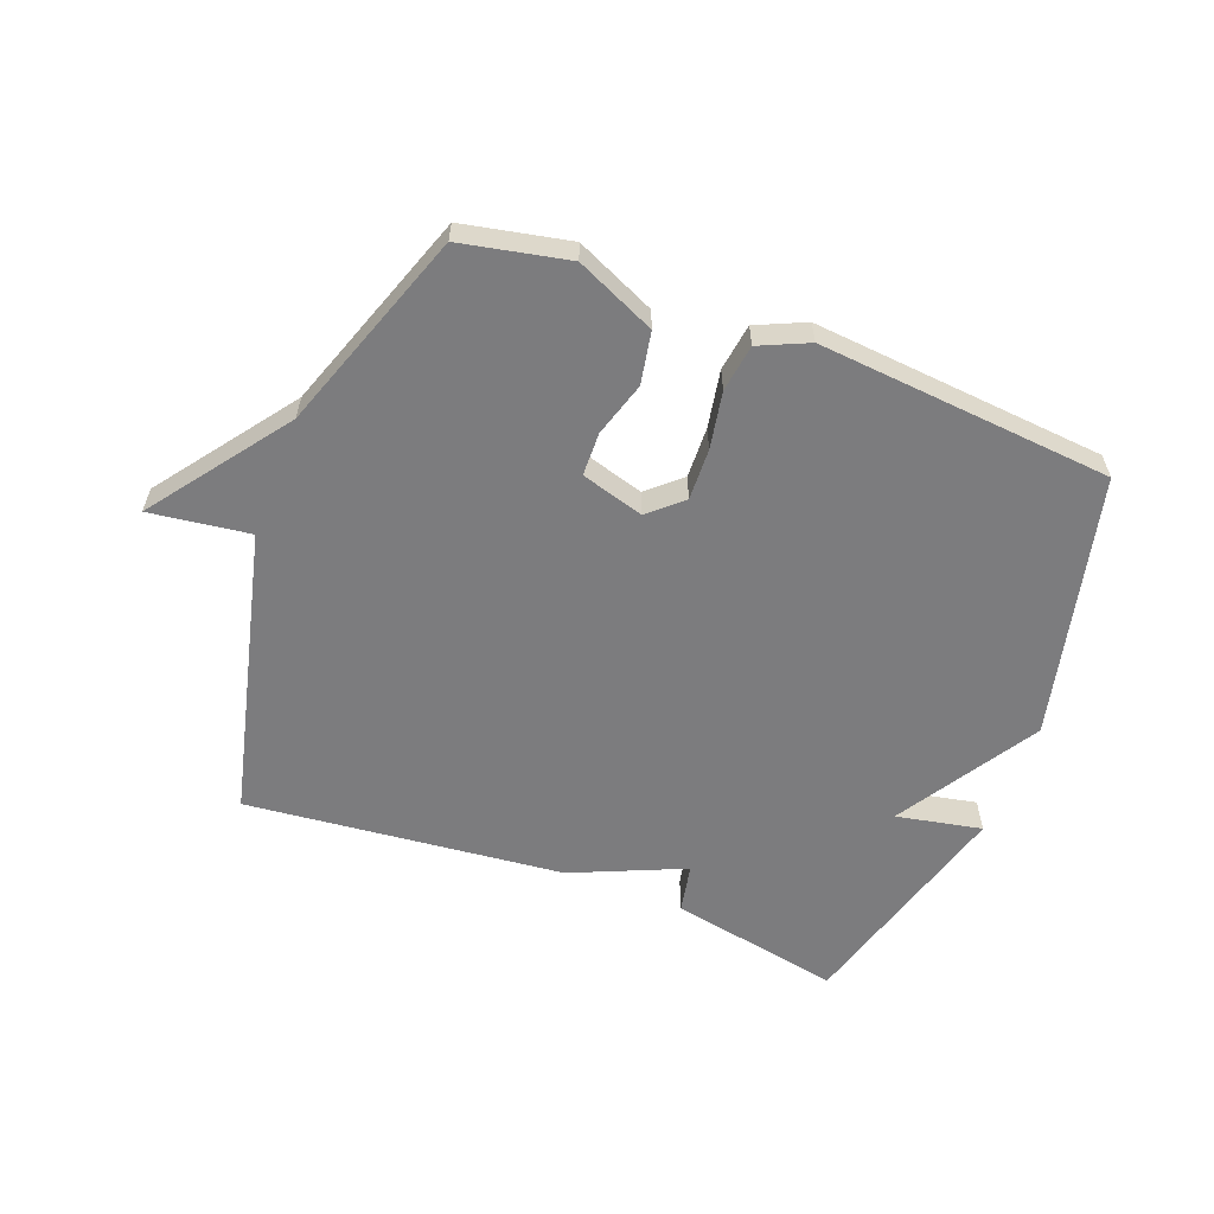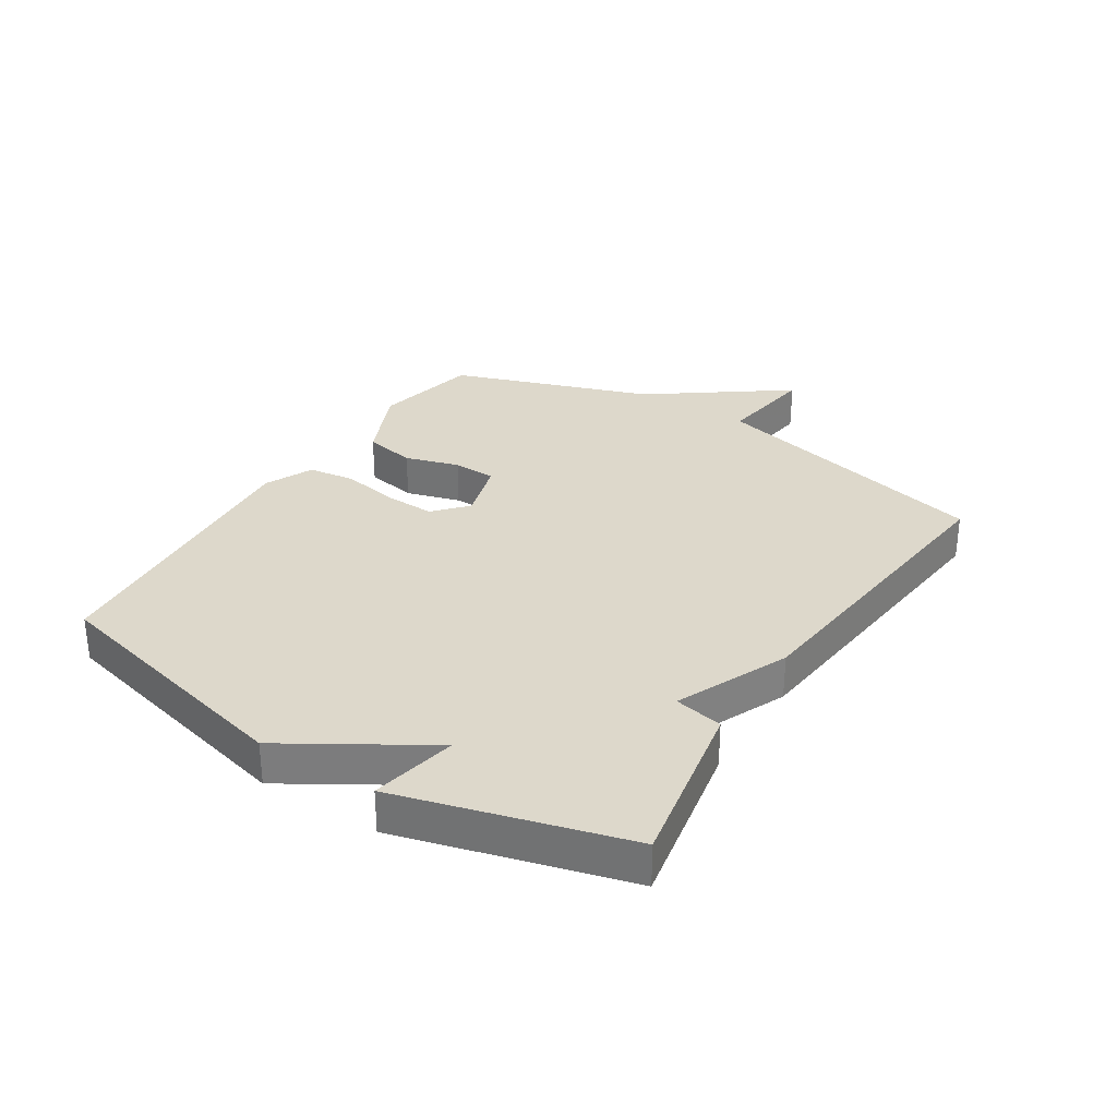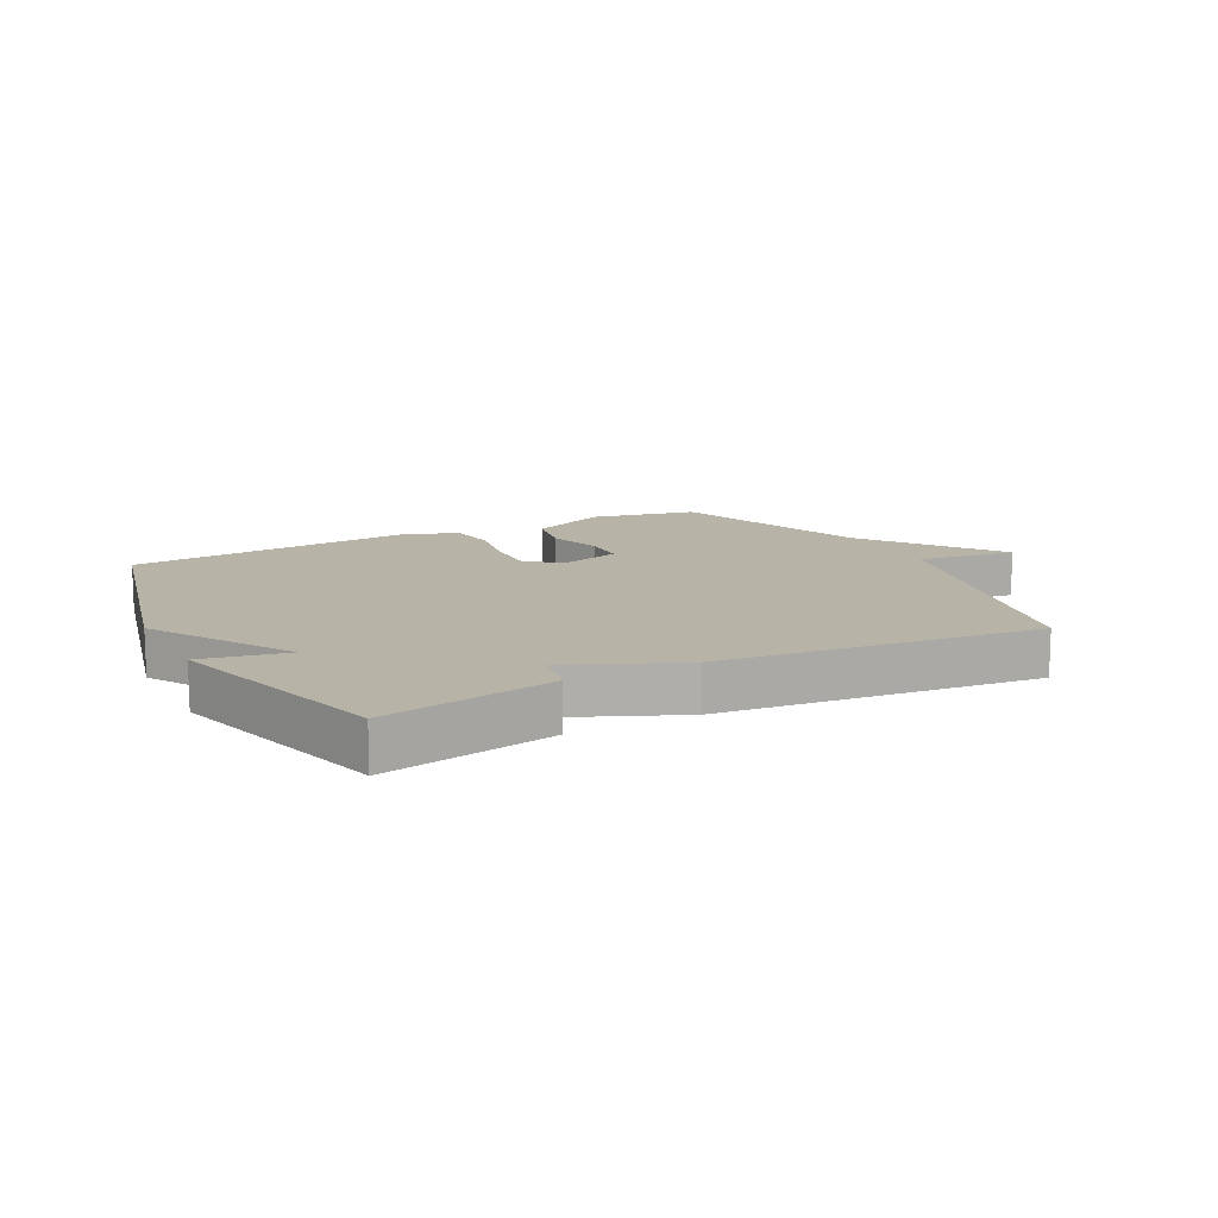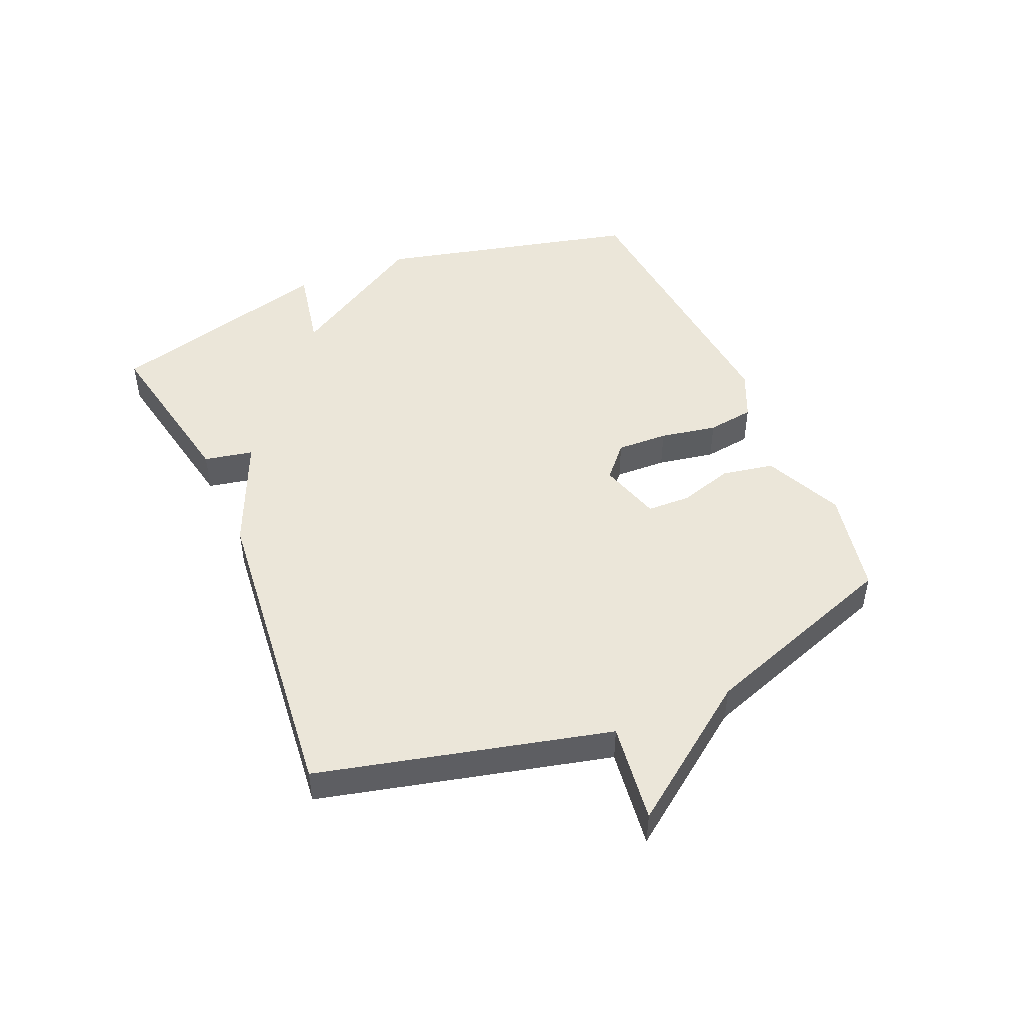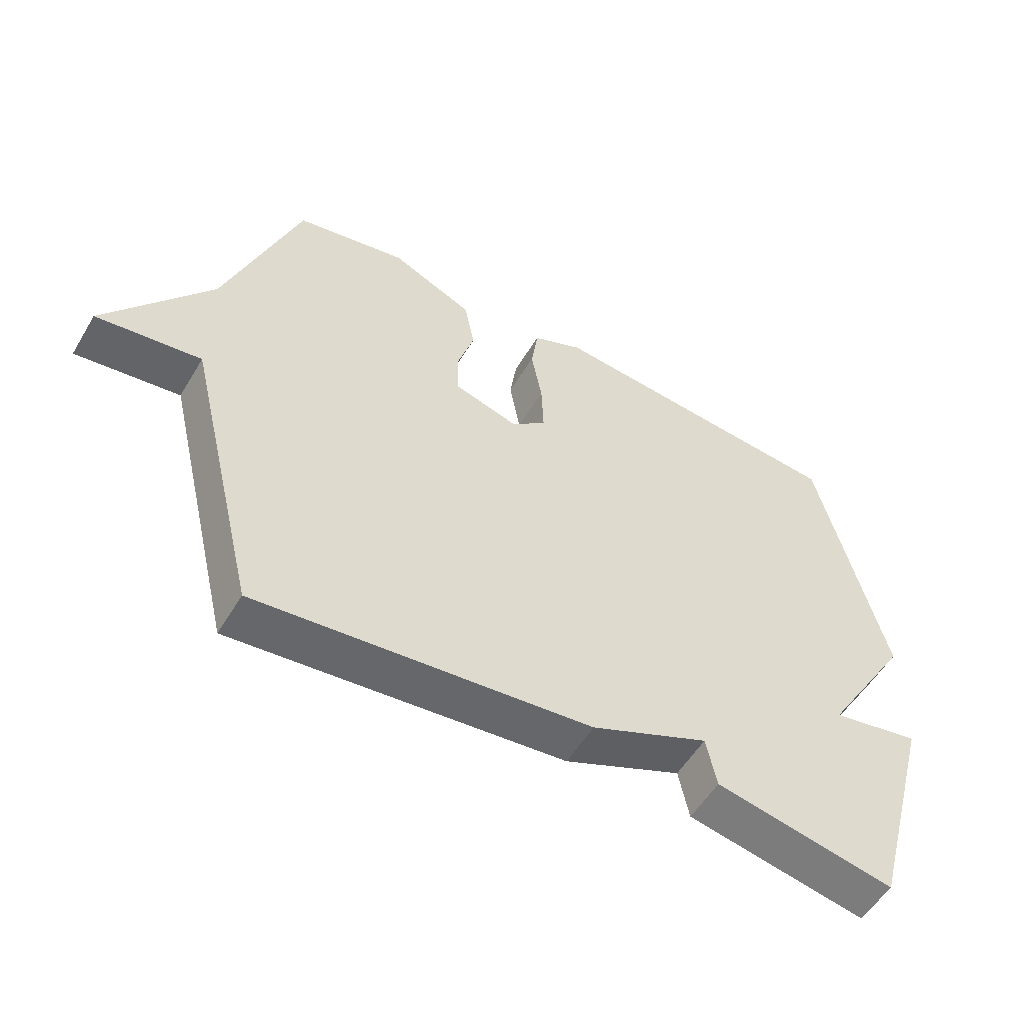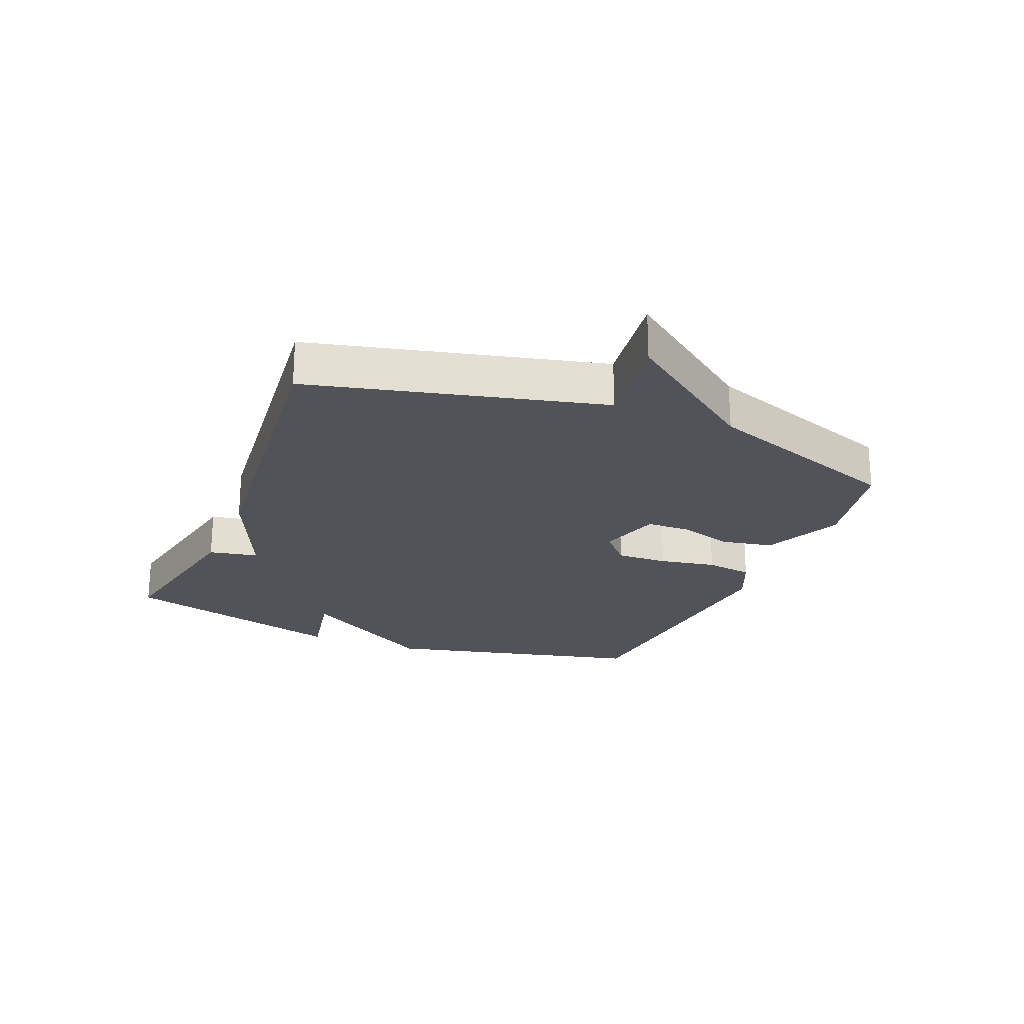
<metadata>
{"format":"obj","ext":"obj","renderer":"f3d","projection":"perspective","resolution":1024,"background":"white","views":[{"elev":-58.9,"azim":-21.0,"up":"+Y"},{"elev":31.1,"azim":122.6,"up":"+Y"},{"elev":12.8,"azim":152.6,"up":"+Y"},{"elev":47.3,"azim":-113.3,"up":"+Y"},{"elev":-54.8,"azim":-30.5,"up":"+Z"},{"elev":-22.6,"azim":-112.3,"up":"+Y"}]}
</metadata>
<code>
v -0.5 0.07 0.5
v -0.326 0.07 0.536
v -0.197 0.07 0.478
v -0.181 0.07 0.393
v -0.208 0.07 0.304
v -0.206 0.07 0.233
v -0.104 0.07 0.203
v -0.05 0.07 0.251
v -0.053 0.07 0.335
v -0.07 0.07 0.428
v -0.059 0.07 0.505
v 0.021 0.07 0.541
v 0.5 0.07 0.5
v 0.603 0.07 0.072
v 0.463 0.07 -0.156
v 0.603 0.07 -0.128
v 0.5 0.07 -0.5
v 0.219 0.07 -0.446
v 0.203 0.07 -0.366
v 0.019 0.07 -0.446
v -0.5 0.07 -0.5
v -0.615 0.07 -0.028
v -0.778 0.07 -0.05
v -0.615 0.07 0.172
v -0.5 0 0.5
v -0.326 0 0.536
v -0.197 0 0.478
v -0.181 0 0.393
v -0.208 0 0.304
v -0.206 0 0.233
v -0.104 0 0.203
v -0.05 0 0.251
v -0.053 0 0.335
v -0.07 0 0.428
v -0.059 0 0.505
v 0.021 0 0.541
v 0.5 0 0.5
v 0.603 0 0.072
v 0.463 0 -0.156
v 0.603 0 -0.128
v 0.5 0 -0.5
v 0.219 0 -0.446
v 0.203 0 -0.366
v 0.019 0 -0.446
v -0.5 0 -0.5
v -0.615 0 -0.028
v -0.778 0 -0.05
v -0.615 0 0.172
f 22 23 24
f 22 24 1
f 21 22 1
f 20 21 1
f 19 20 1
f 17 18 19
f 16 17 19
f 15 16 19
f 14 15 19
f 13 14 19
f 12 13 19
f 11 12 19
f 10 11 19
f 9 10 19
f 8 9 19
f 7 8 19
f 6 7 19
f 6 19 1
f 5 6 1 2
f 2 3 4 5
f 48 47 46
f 25 48 46
f 25 46 45
f 25 45 44
f 25 44 43
f 43 42 41
f 43 41 40
f 43 40 39
f 43 39 38
f 43 38 37
f 43 37 36
f 43 36 35
f 43 35 34
f 43 34 33
f 43 33 32
f 43 32 31
f 43 31 30
f 25 43 30
f 26 25 30 29
f 29 28 27 26
f 1 25 26 2
f 2 26 27 3
f 3 27 28 4
f 4 28 29 5
f 5 29 30 6
f 6 30 31 7
f 7 31 32 8
f 8 32 33 9
f 9 33 34 10
f 10 34 35 11
f 11 35 36 12
f 12 36 37 13
f 13 37 38 14
f 14 38 39 15
f 15 39 40 16
f 16 40 41 17
f 17 41 42 18
f 18 42 43 19
f 19 43 44 20
f 20 44 45 21
f 21 45 46 22
f 22 46 47 23
f 23 47 48 24
f 24 48 25 1

</code>
